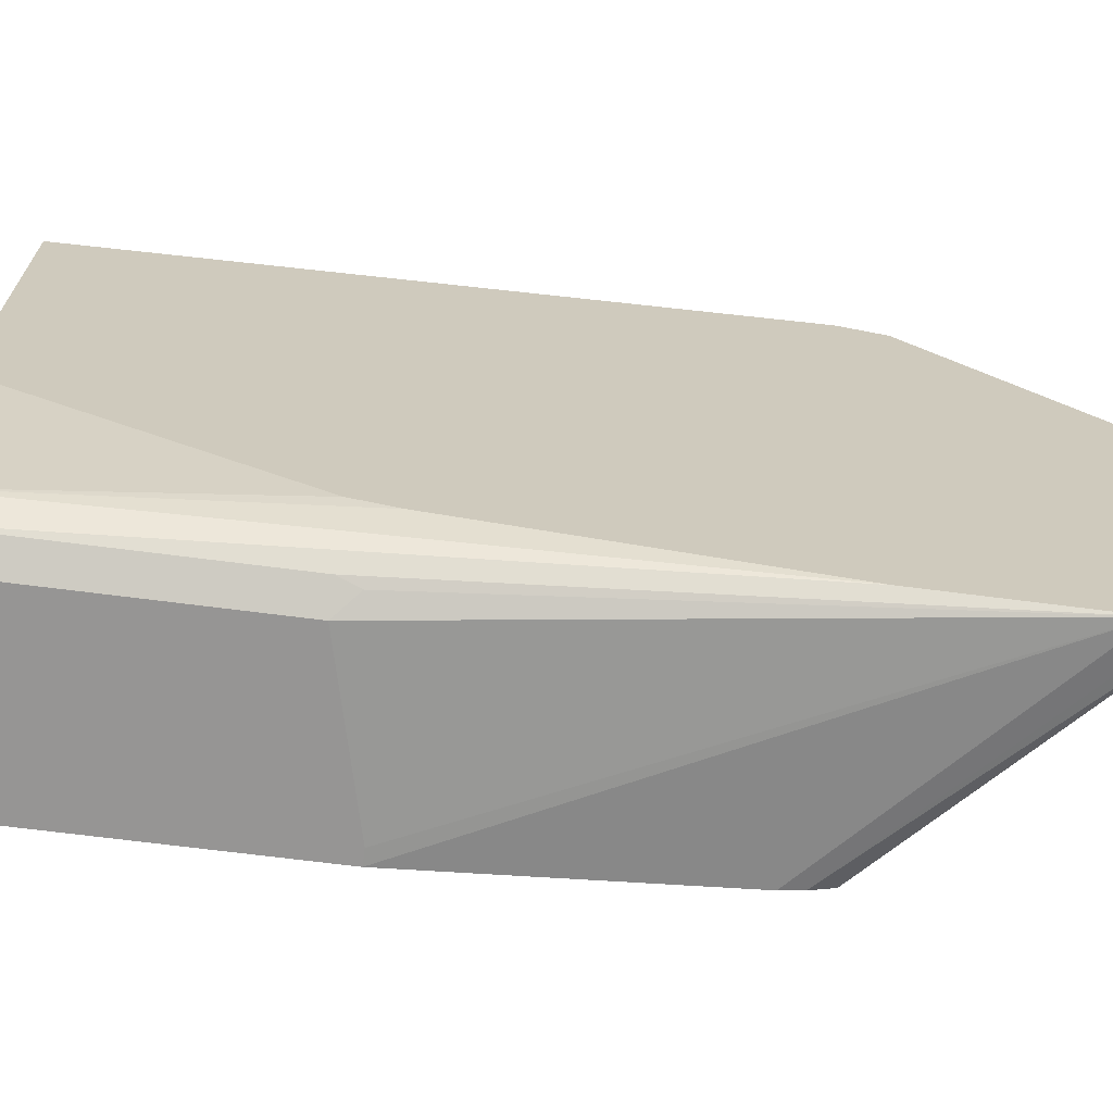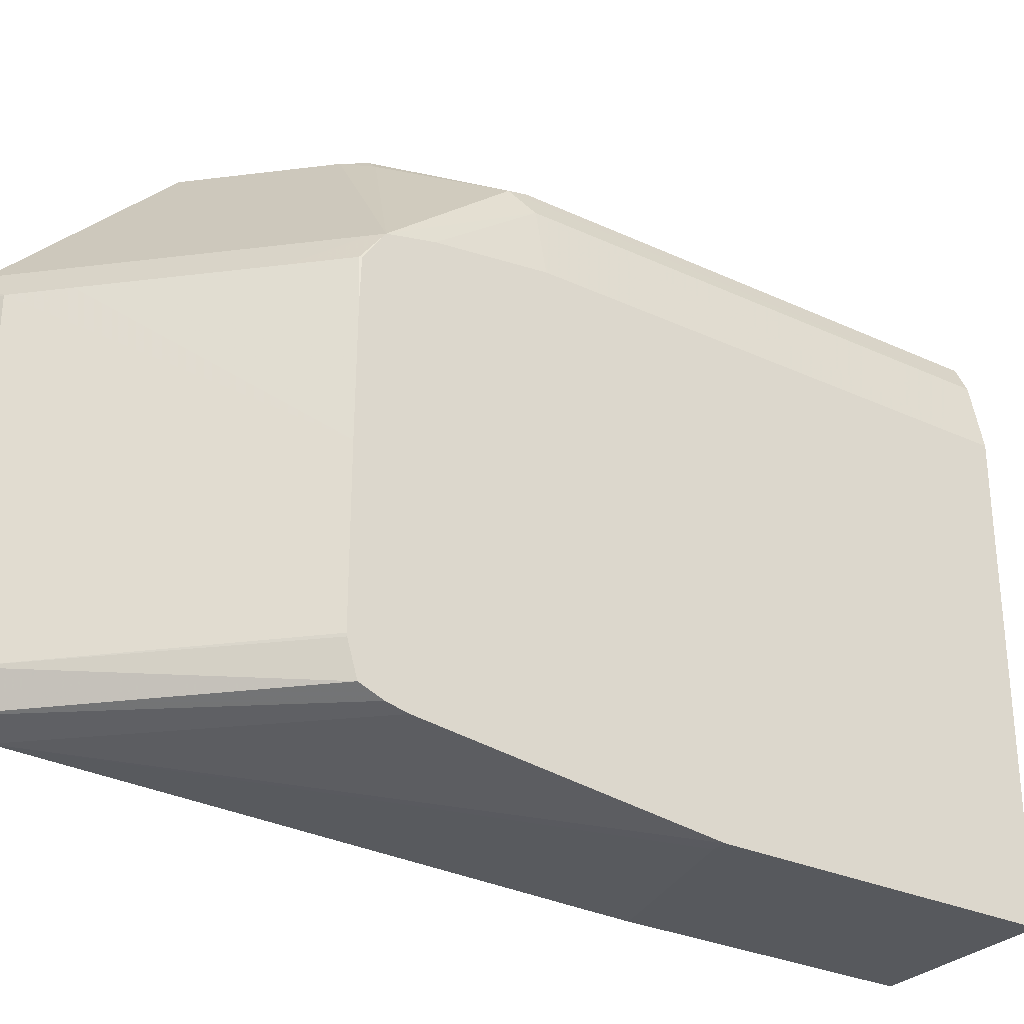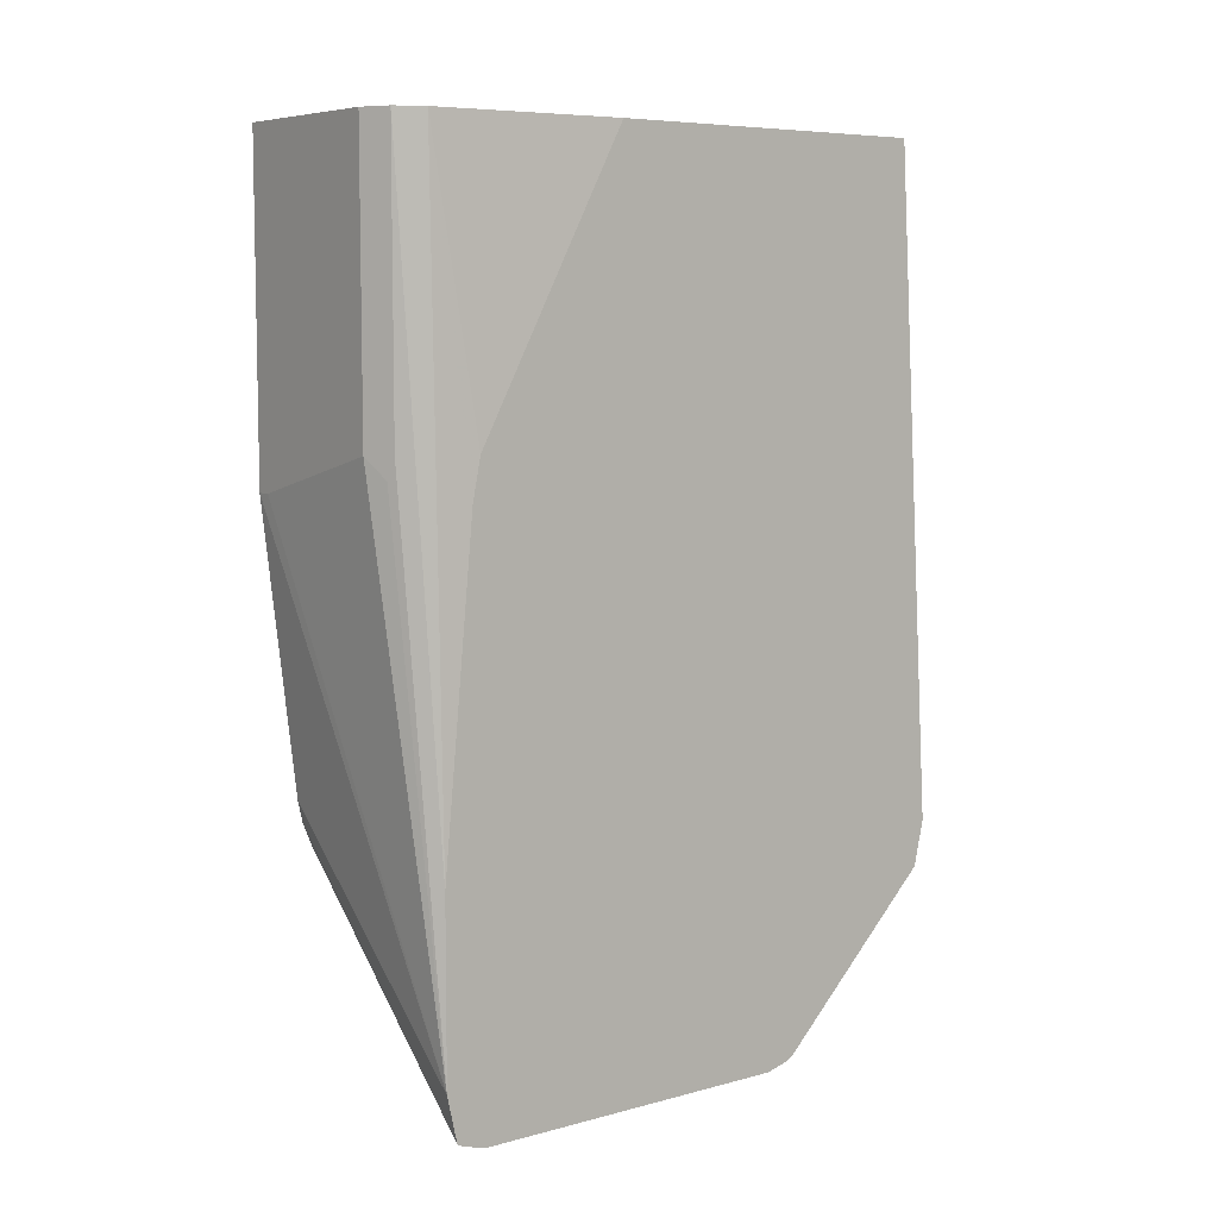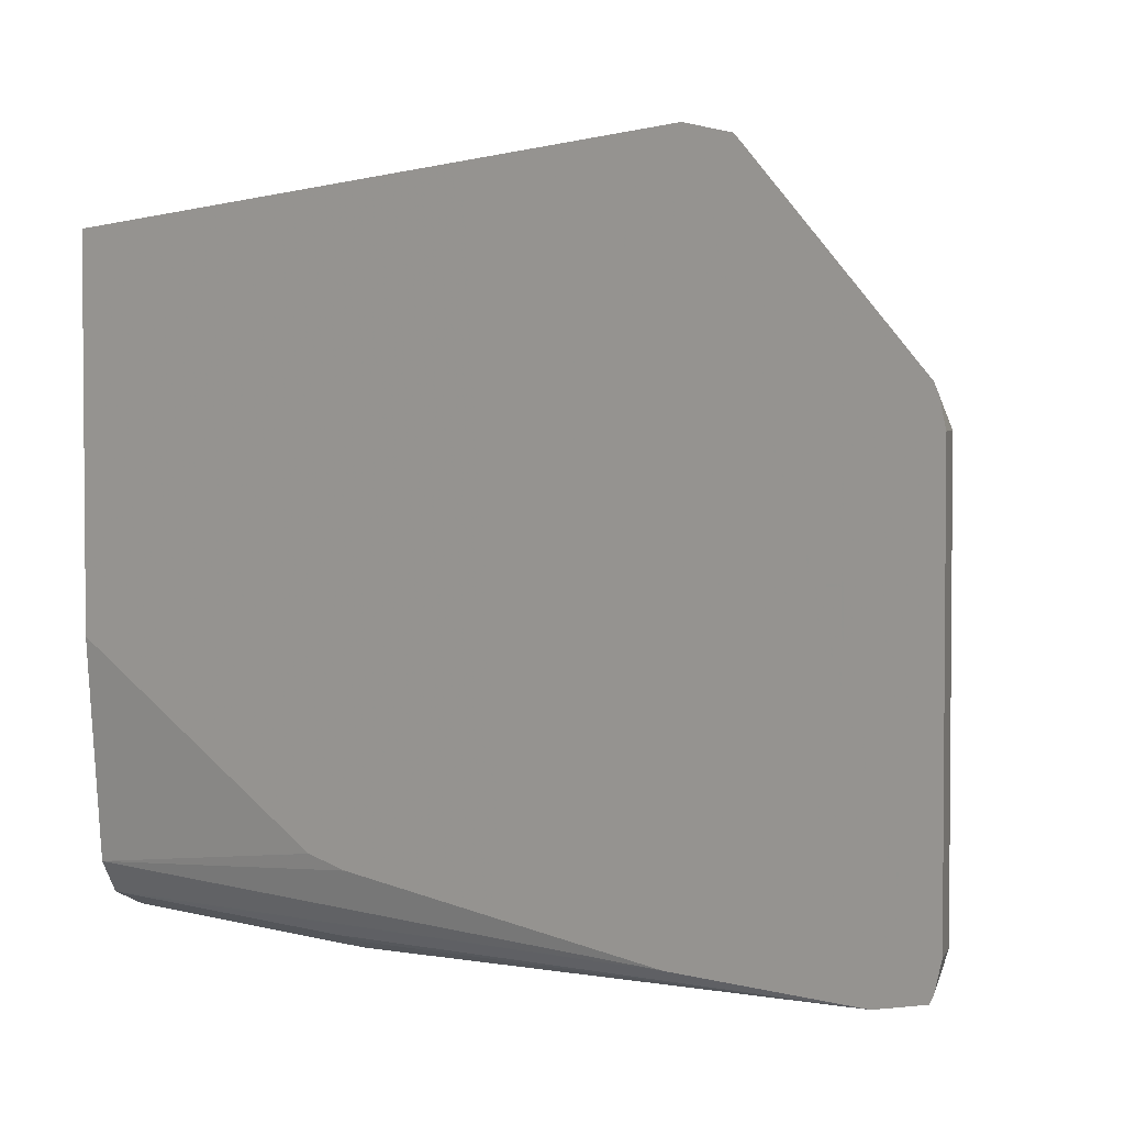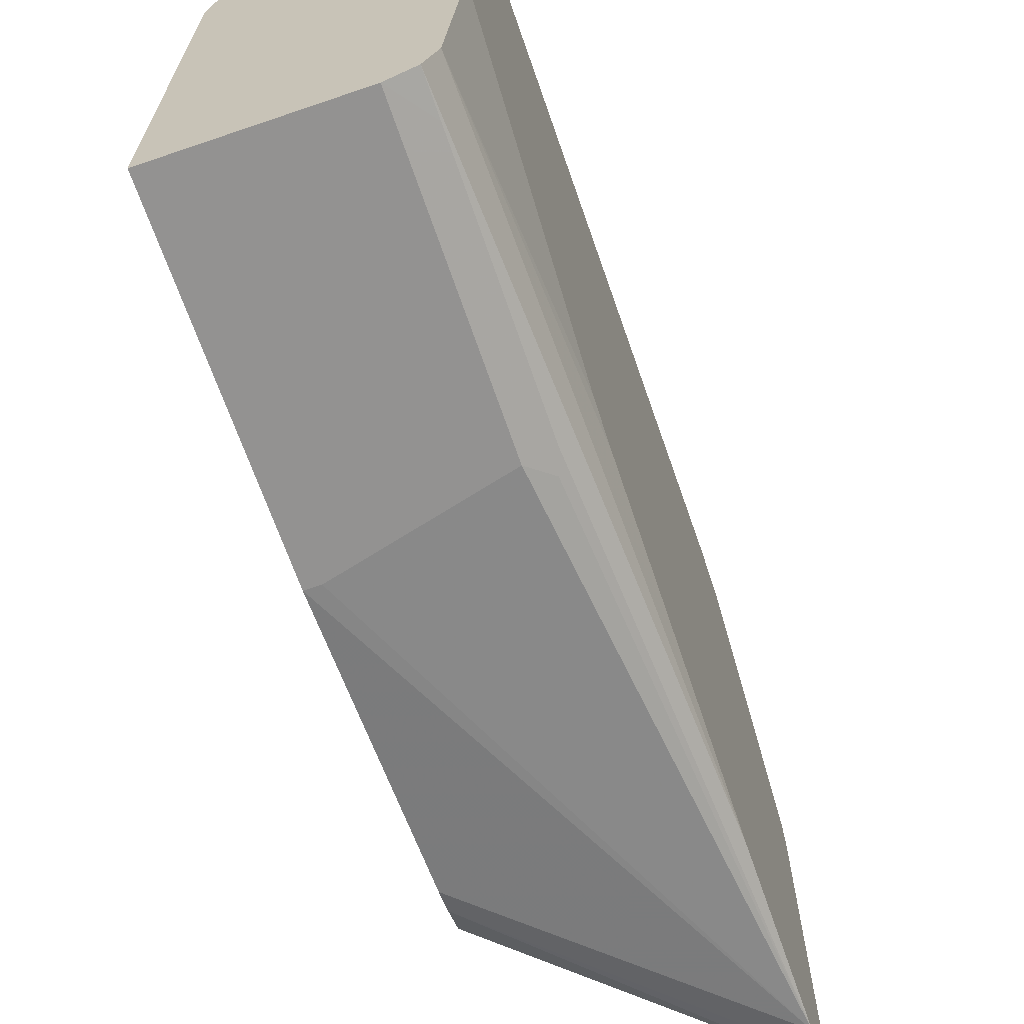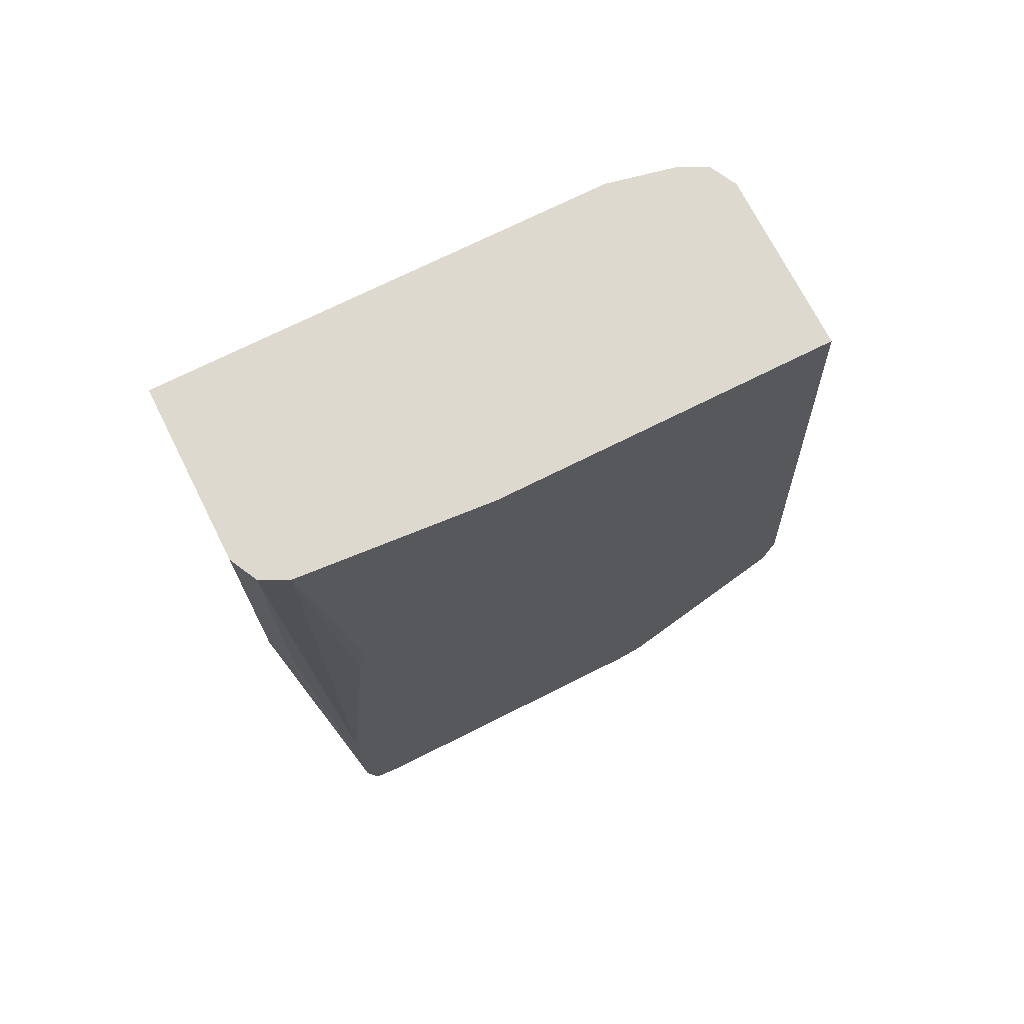
<metadata>
{"format":"obj","ext":"obj","renderer":"f3d","projection":"perspective","resolution":1024,"background":"white","views":[{"elev":-67.6,"azim":82.6,"up":"+Y"},{"elev":-29.3,"azim":-124.5,"up":"+Y"},{"elev":7.1,"azim":52.3,"up":"+Z"},{"elev":3.1,"azim":134.3,"up":"+Y"},{"elev":-66.4,"azim":18.9,"up":"+Y"},{"elev":71.5,"azim":63.3,"up":"+Z"}]}
</metadata>
<code>
v -0.4571 0.2019 -0.6736
v -0.4571 0.1968 -0.6963
v -0.4644 0.2019 -0.6663
v -0.4846 0.2019 -0.6461
v -0.4571 0.1817 -0.3434
v -0.4669 0.1968 -0.6865
v -0.4571 0.1161 -0.7771
v -0.4871 0.1968 -0.6663
v -0.5073 0.1968 -0.6461
v -0.5149 0.1968 -0.636
v -0.5452 0.1817 -0.3434
v -0.4571 0.01378 -0.3434
v -0.4571 0.1119 -0.7792
v -0.4711 0.1009 -0.774
v -0.4913 0.1009 -0.7538
v -0.5073 0.1161 -0.7269
v -0.5679 0.1161 -0.6663
v -0.5726 0.1161 -0.6615
v -0.5199 0.1918 -0.636
v -0.5603 0.1716 -0.5956
v -0.5586 0.175 -0.5856
v -0.5452 0.1817 -0.5856
v -0.5586 0.175 -0.3434
v -0.4644 -0.08074 -0.3434
v -0.4571 -0.0612 -0.484
v -0.4571 0.1009 -0.7819
v -0.4711 -0.06055 -0.774
v -0.5726 0.01908 -0.673
v -0.5519 0.1009 -0.6932
v -0.5726 0.05973 -0.6728
v -0.5726 0.08004 -0.6726
v -0.5721 0.1009 -0.673
v -0.5726 0.1009 -0.6719
v -0.5726 0.1195 -0.6461
v -0.5654 0.1615 -0.5856
v -0.5654 0.1615 -0.3434
v -0.4571 -0.06538 -0.5048
v -0.4711 -0.09417 -0.3434
v -0.4571 -0.08074 -0.6663
v -0.4571 -0.06055 -0.7819
v -0.4571 -0.07205 -0.7789
v -0.4571 -0.0757 -0.7771
v -0.5726 -0.07754 -0.6679
v -0.5726 -0.06141 -0.6728
v -0.5726 -0.06002 -0.673
v -0.5726 0.1211 -0.6388
v -0.5726 0.1276 -0.5856
v -0.5726 0.1276 -0.3434
v -0.4846 -0.101 -0.3434
v -0.4711 -0.0942 -0.3635
v -0.4571 -0.08074 -0.7544
v -0.4571 -0.07754 -0.7689
v -0.5726 -0.08207 -0.6565
v -0.5726 -0.101 -0.3434
v -0.4846 -0.101 -0.4846
v -0.4711 -0.0942 -0.4846
v -0.4745 -0.09589 -0.4947
v -0.5654 -0.101 -0.5048
v -0.5726 -0.101 -0.5048
v -0.5726 -0.08439 -0.6461
f 18 47 46
f 18 46 34
f 18 34 35
f 18 35 20
f 18 20 19
f 24 38 39
f 20 36 23
f 20 23 21
f 24 37 25
f 18 48 47
f 20 35 36
f 18 54 48
f 18 29 32
f 18 60 59
f 18 53 60
f 18 43 53
f 18 44 43
f 18 45 44
f 18 28 45
f 18 30 28
f 18 31 30
f 18 33 31
f 18 32 33
f 24 39 37
f 17 29 18
f 18 59 54
f 27 40 41
f 38 50 39
f 27 42 43
f 55 57 56
f 51 60 52
f 51 59 60
f 51 58 59
f 51 55 58
f 51 57 55
f 51 56 57
f 49 58 55
f 49 59 58
f 49 54 59
f 49 56 50
f 49 55 56
f 27 41 42
f 42 53 43
f 39 56 51
f 39 50 56
f 15 31 29
f 38 49 50
f 35 48 36
f 35 47 48
f 35 46 47
f 34 46 35
f 31 33 32
f 29 31 32
f 27 44 45
f 27 43 44
f 42 52 53
f 15 30 31
f 52 60 53
f 15 17 16
f 5 23 36
f 5 11 23
f 4 11 5
f 4 10 11
f 4 9 10
f 3 6 8
f 3 9 4
f 3 8 9
f 2 7 6
f 2 6 3
f 1 7 2
f 1 13 7
f 5 36 48
f 1 26 13
f 1 42 41
f 1 52 42
f 1 51 52
f 1 39 51
f 1 37 39
f 1 25 37
f 1 12 25
f 1 5 12
f 1 4 5
f 1 3 4
f 1 2 3
f 15 28 30
f 1 41 40
f 5 48 54
f 1 40 26
f 5 49 38
f 15 29 17
f 5 54 49
f 14 28 15
f 14 45 28
f 14 27 45
f 14 40 27
f 14 26 40
f 13 26 14
f 11 21 23
f 11 22 21
f 10 22 11
f 10 21 22
f 10 20 21
f 12 24 25
f 10 19 20
f 5 38 24
f 5 24 12
f 6 7 8
f 7 13 14
f 7 15 16
f 7 16 8
f 7 14 15
f 8 18 9
f 8 16 17
f 9 18 19
f 9 19 10
f 8 17 18

</code>
